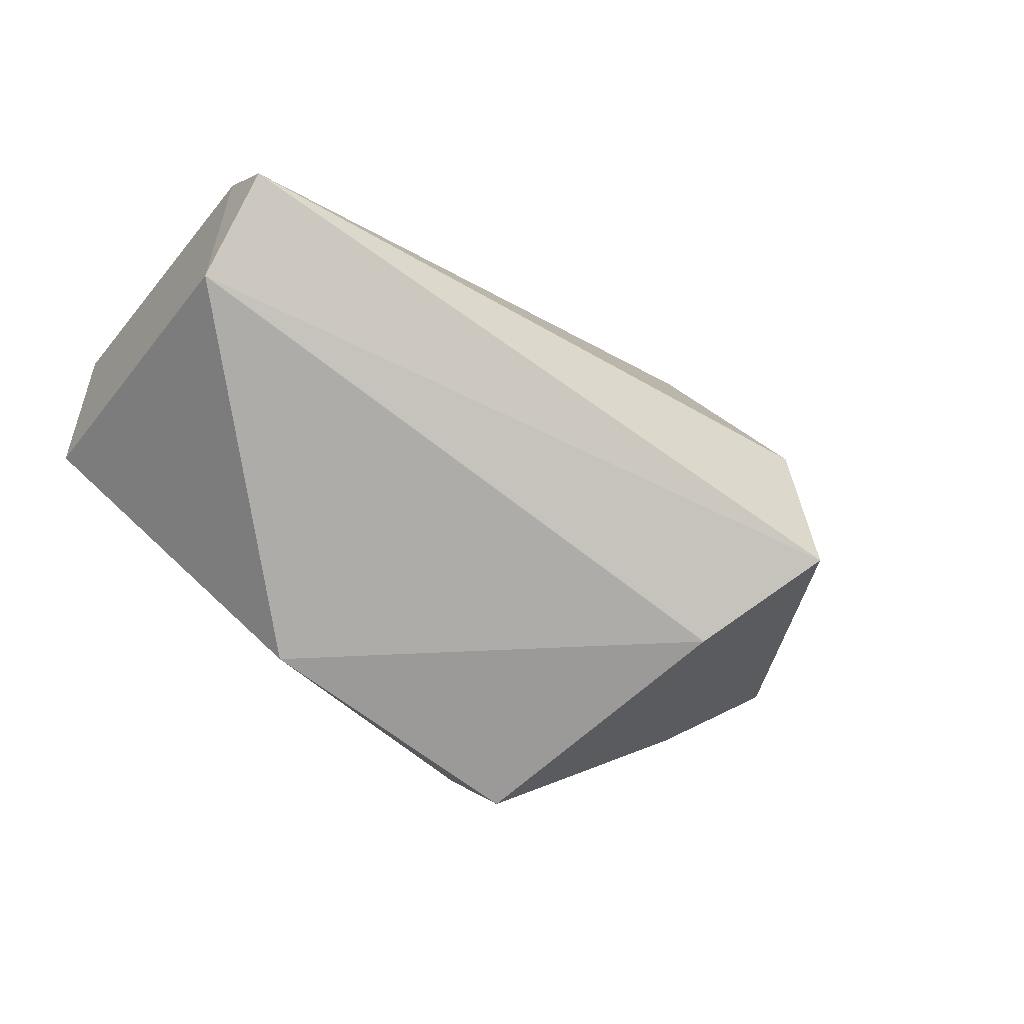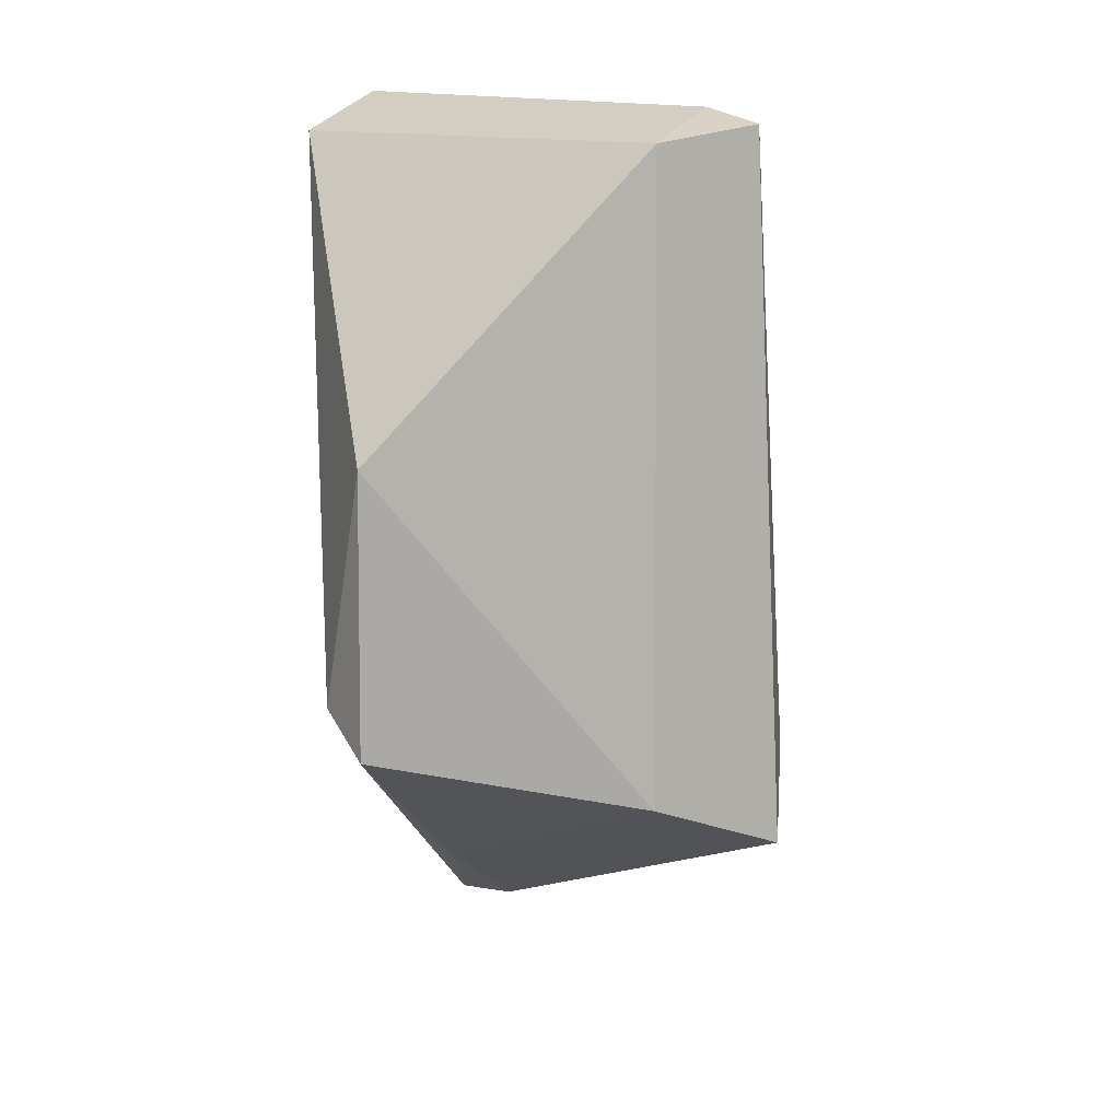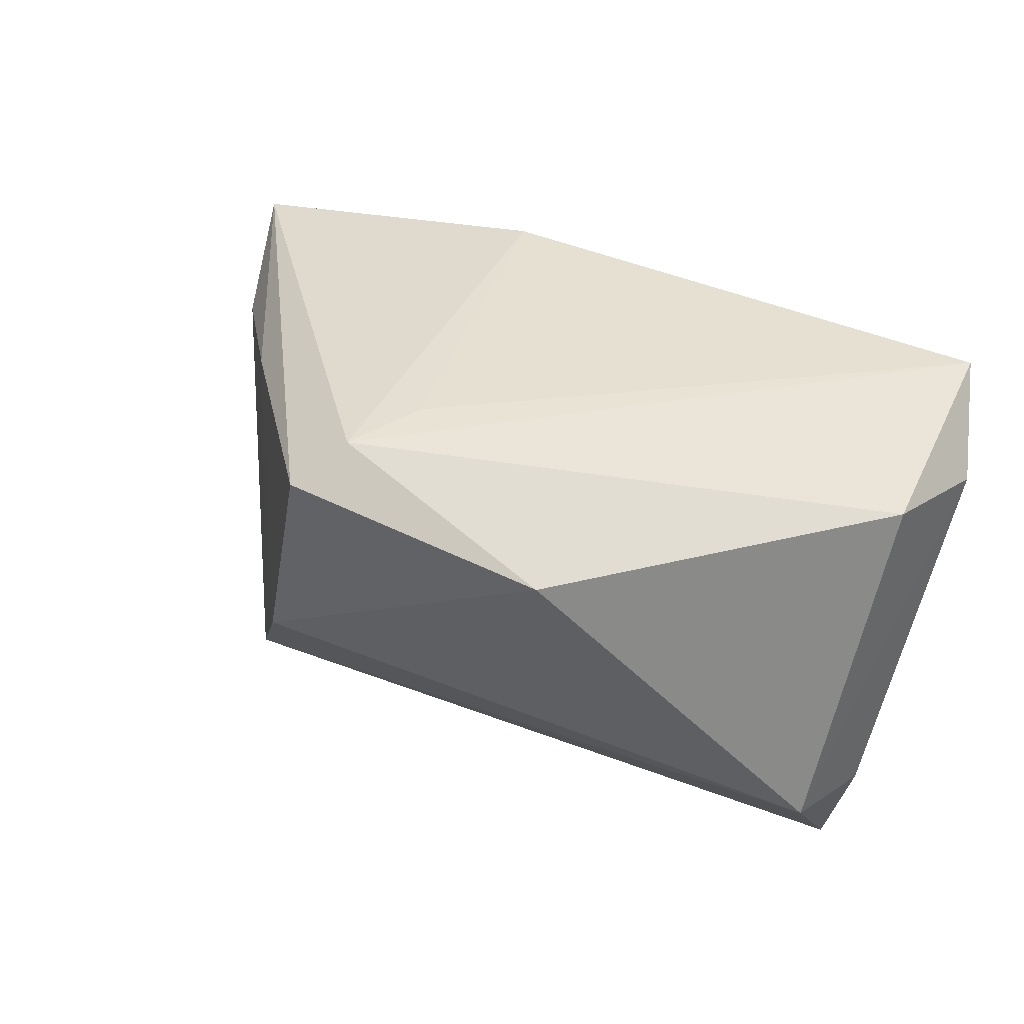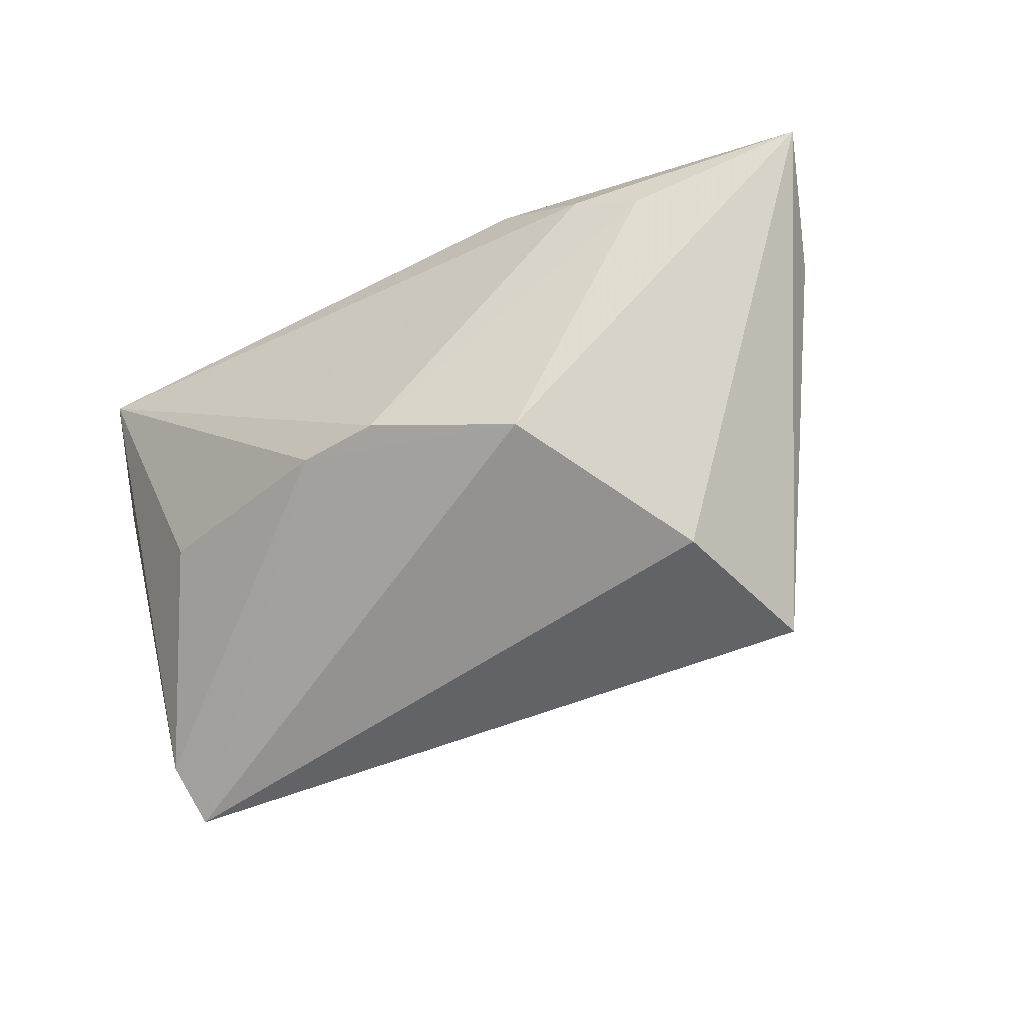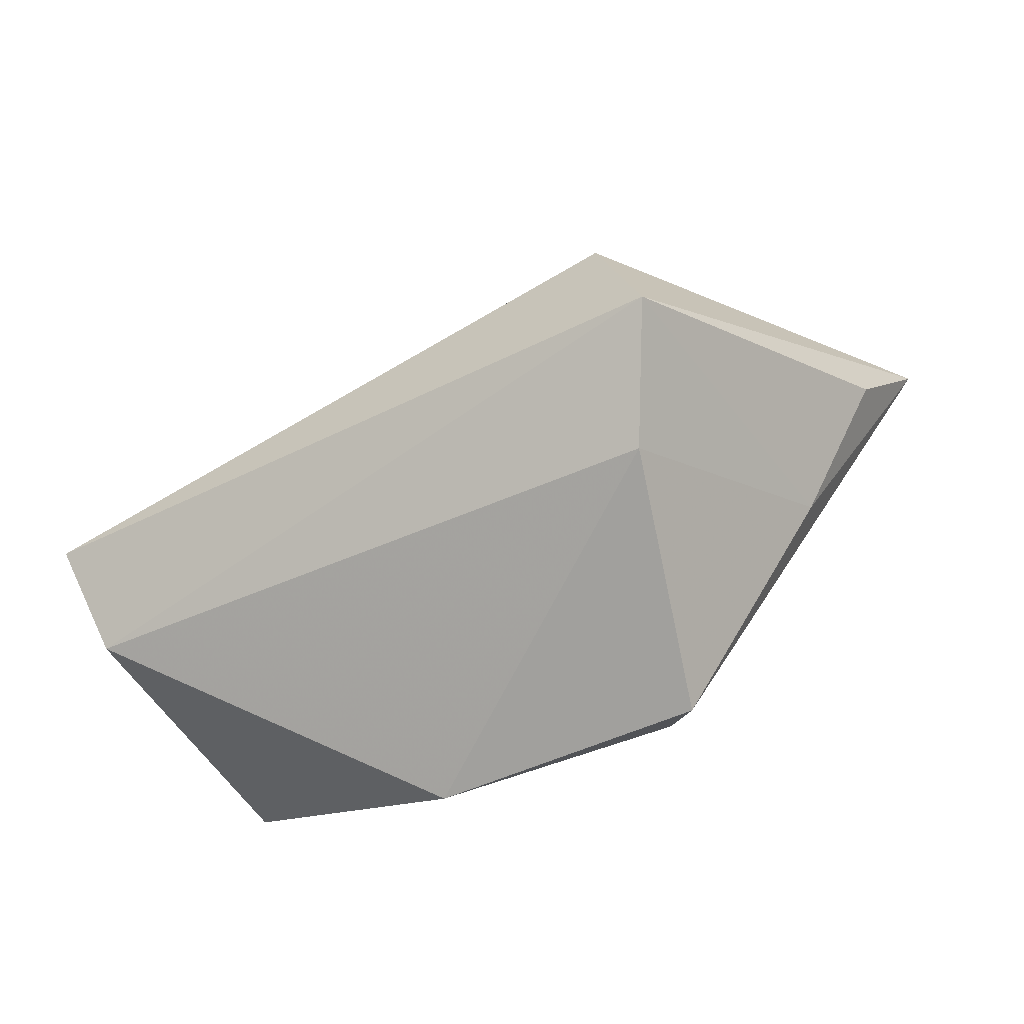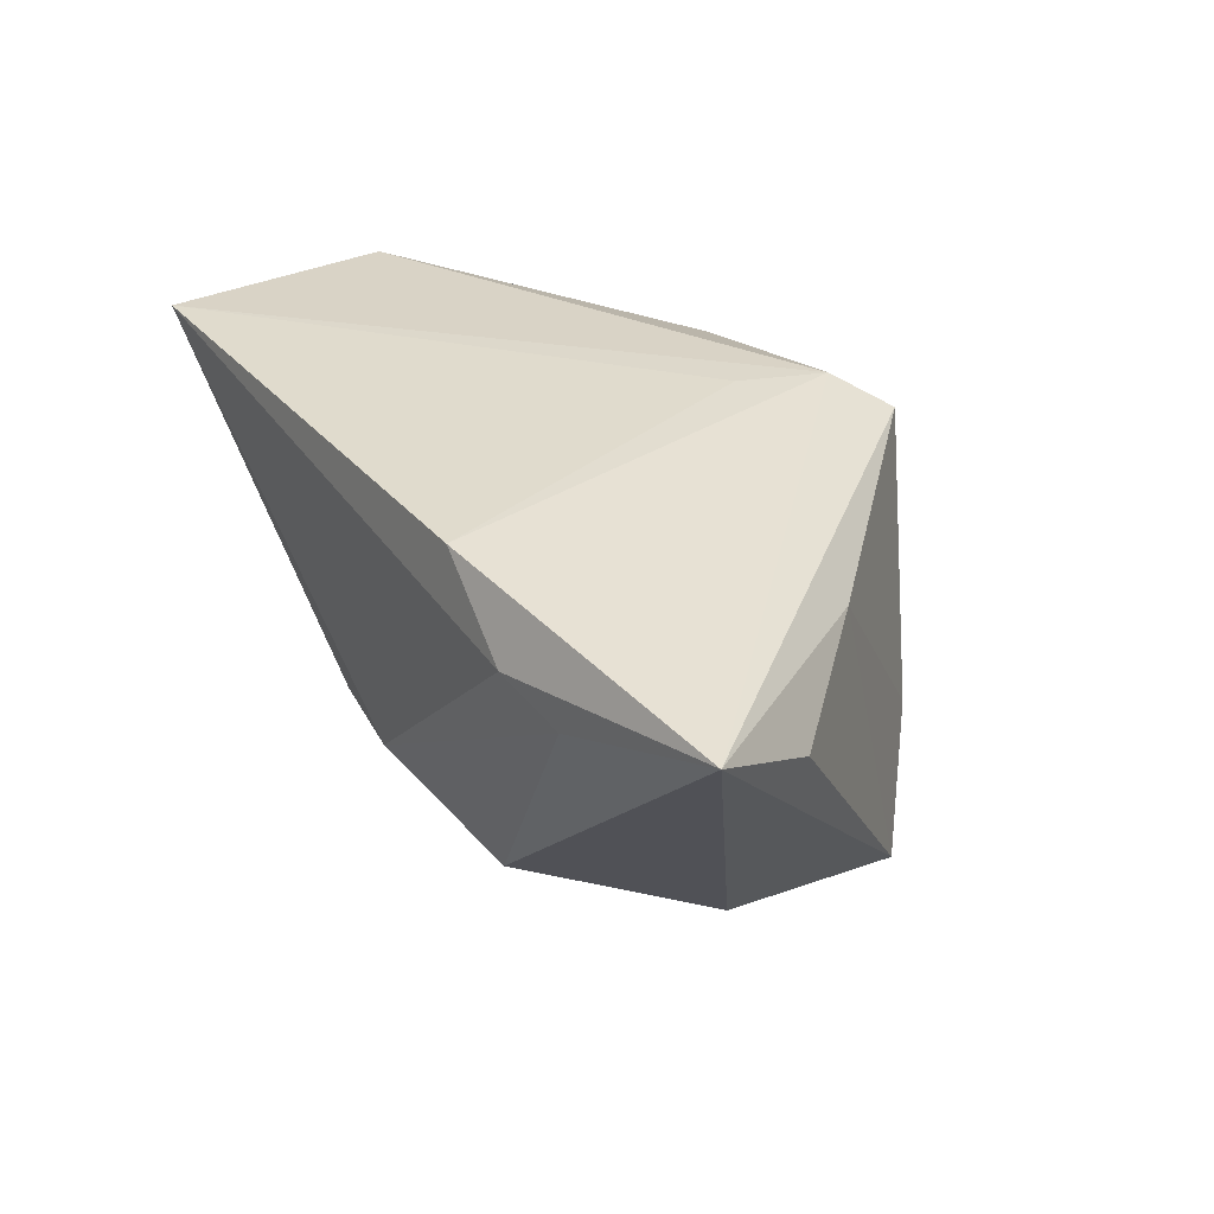
<metadata>
{"format":"obj","ext":"obj","renderer":"f3d","projection":"perspective","resolution":1024,"background":"white","views":[{"elev":-62.3,"azim":145.5,"up":"+Y"},{"elev":-71.6,"azim":92.2,"up":"+Y"},{"elev":44.6,"azim":31.4,"up":"+Z"},{"elev":-57.1,"azim":-149.8,"up":"+Z"},{"elev":-68.1,"azim":-153.2,"up":"+Y"},{"elev":28.3,"azim":-122.6,"up":"+Z"}]}
</metadata>
<code>
v -0.02215 0.02832 0.02034
v 0.04924 -0.01085 -0.02822
v 0.05198 0.01512 0.01822
v 0.04849 -0.01859 -0.01609
v 0.01023 0.02502 -0.01383
v -0.000729 0.02612 -0.0158
v 0.0152 -0.03051 0.01867
v -0.02846 -0.02913 -0.01351
v -0.03368 0.0291 0.01105
v -0.04344 -0.007722 0.01239
v -0.01094 -0.01587 0.02446
v 0.04568 0.0291 0.02472
v -0.04166 0.0269 0.007129
v -0.01514 -0.02599 0.02472
v 0.05063 -0.004241 -0.02269
v -0.05696 0.007239 0.005904
v -0.06353 0.02272 0.01312
v -0.03658 -0.02203 -0.0287
v -0.03226 -0.001351 -0.03106
v 0.04941 -0.001617 0.02472
v 0.03685 0.01783 -0.006473
v -0.01948 0.02097 -0.02395
v -0.01957 -0.03254 0.02049
f 17 18 16
f 19 18 17
f 17 22 19
f 3 12 20
f 17 23 14
f 14 20 12
f 7 14 23
f 20 14 7
f 10 16 18
f 10 23 17
f 17 16 10
f 17 14 1
f 1 9 17
f 12 9 1
f 18 19 2
f 2 19 22
f 13 22 17
f 17 9 13
f 6 9 12
f 22 13 6
f 6 13 9
f 11 14 12
f 12 1 11
f 11 1 14
f 18 2 4
f 20 7 4
f 3 20 4
f 12 21 5
f 5 6 12
f 5 2 22
f 22 6 5
f 18 4 8
f 8 4 7
f 8 7 23
f 23 10 8
f 8 10 18
f 15 5 21
f 2 5 15
f 15 21 12
f 15 12 3
f 3 4 15
f 15 4 2

</code>
